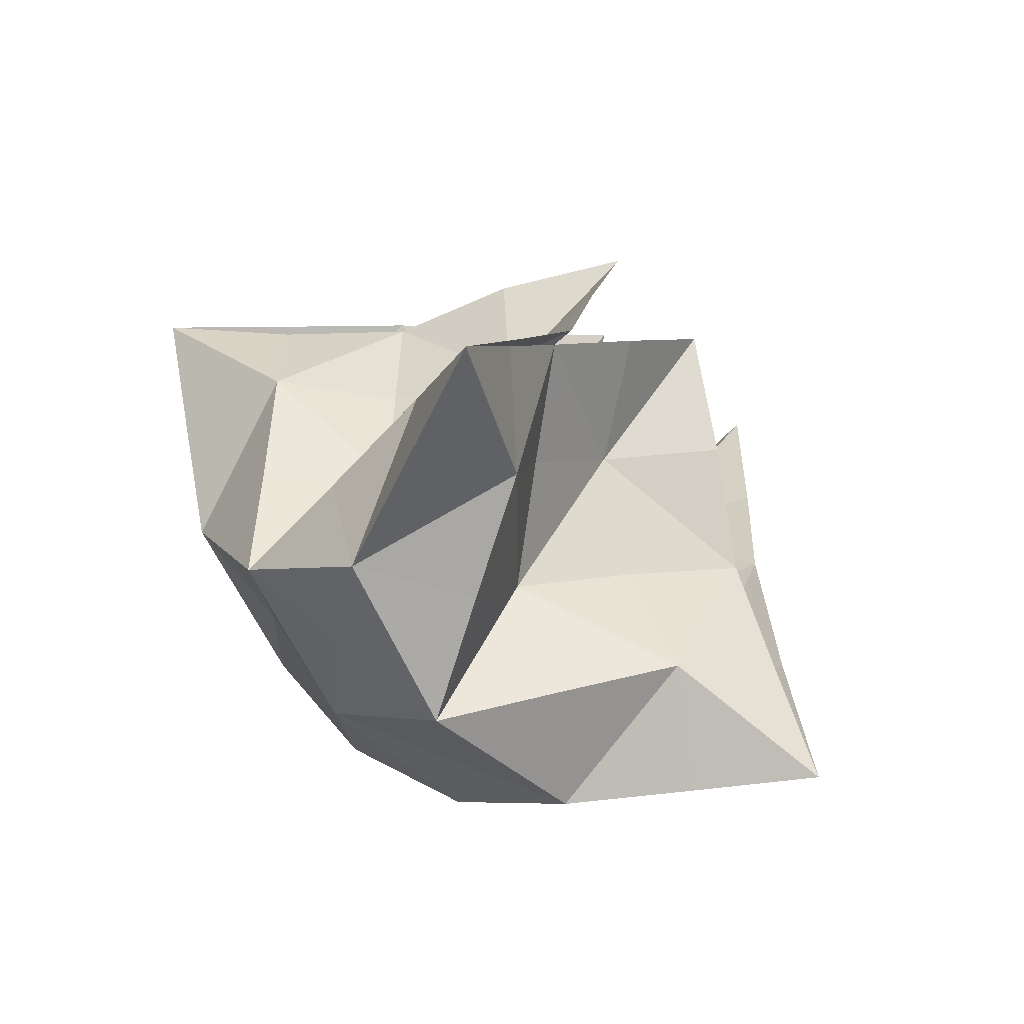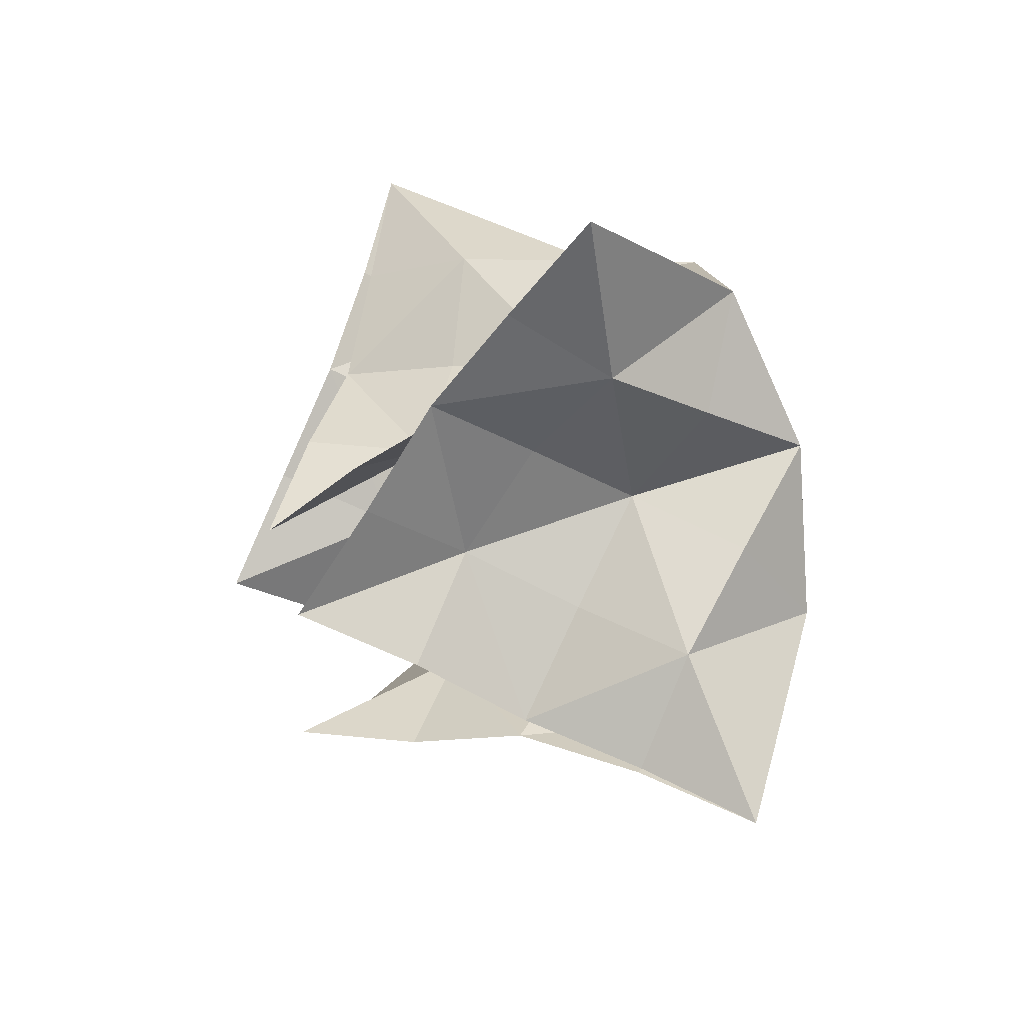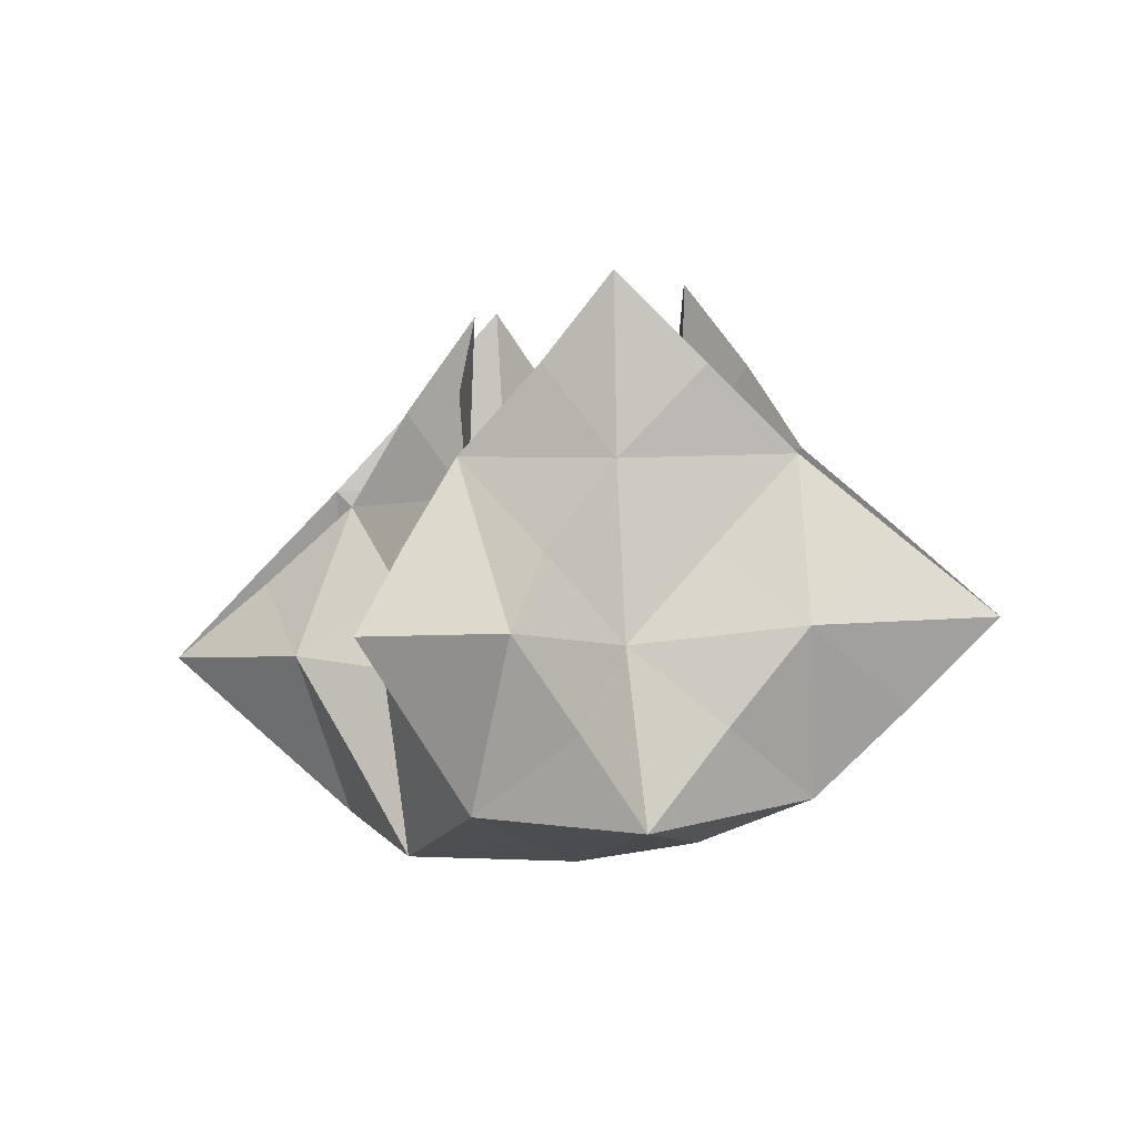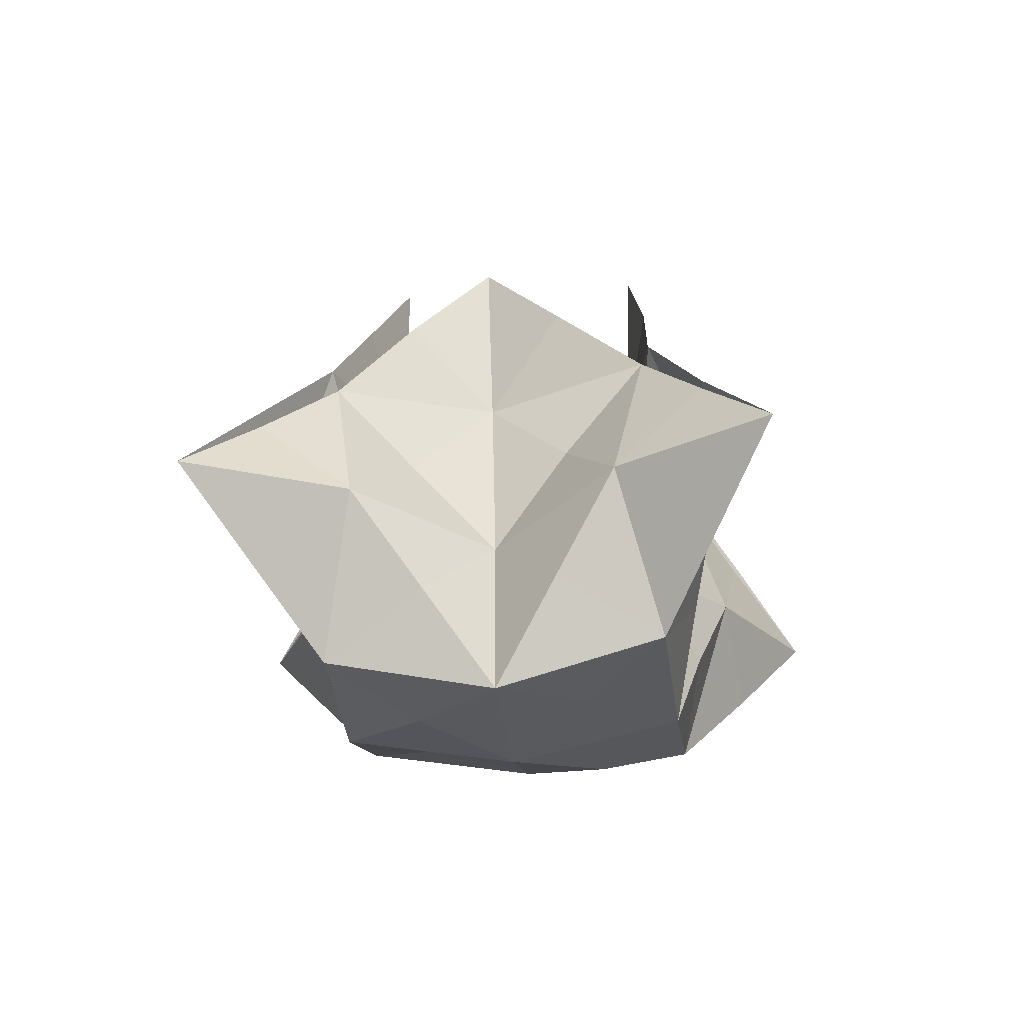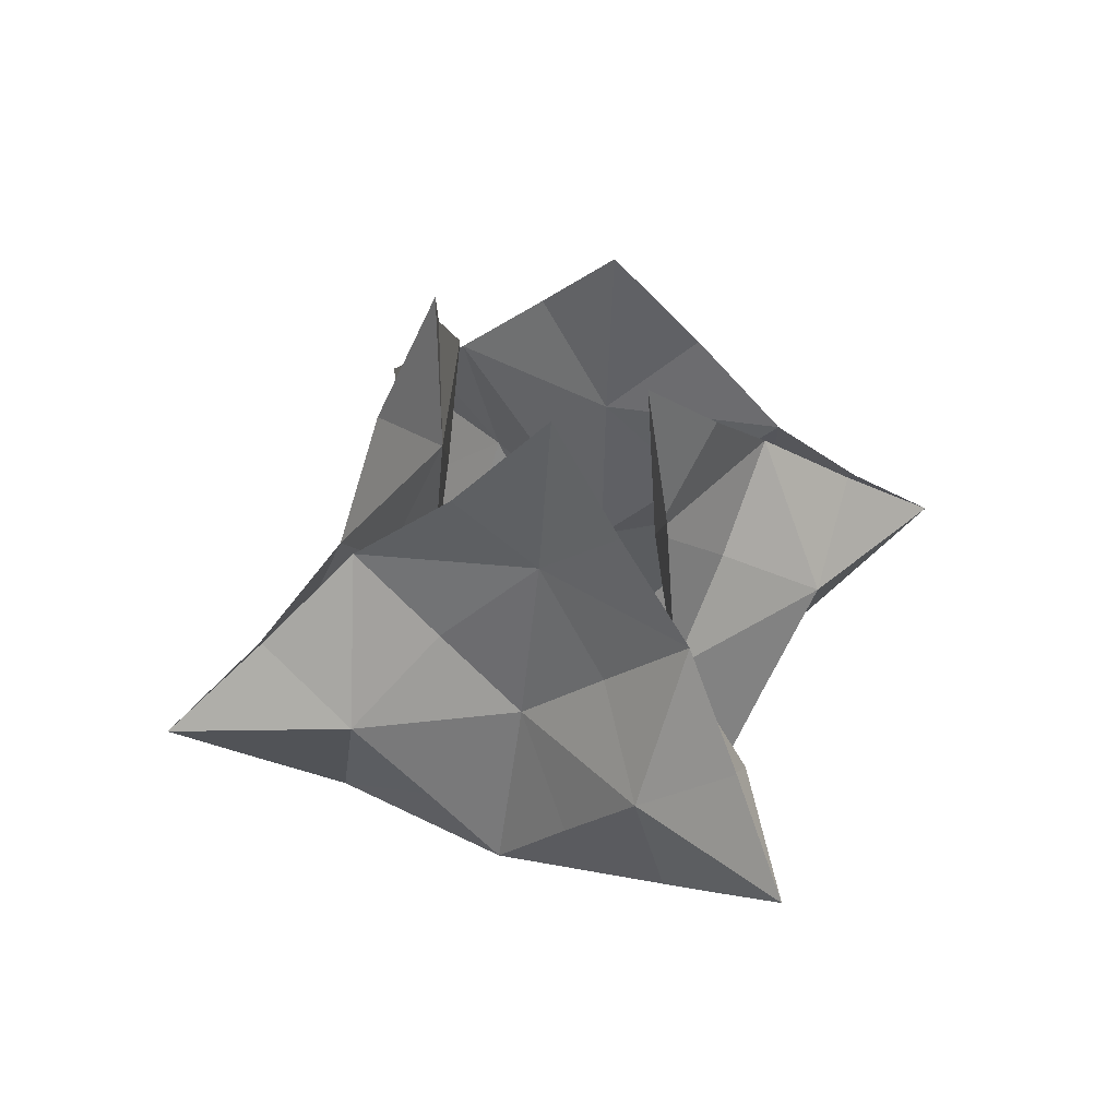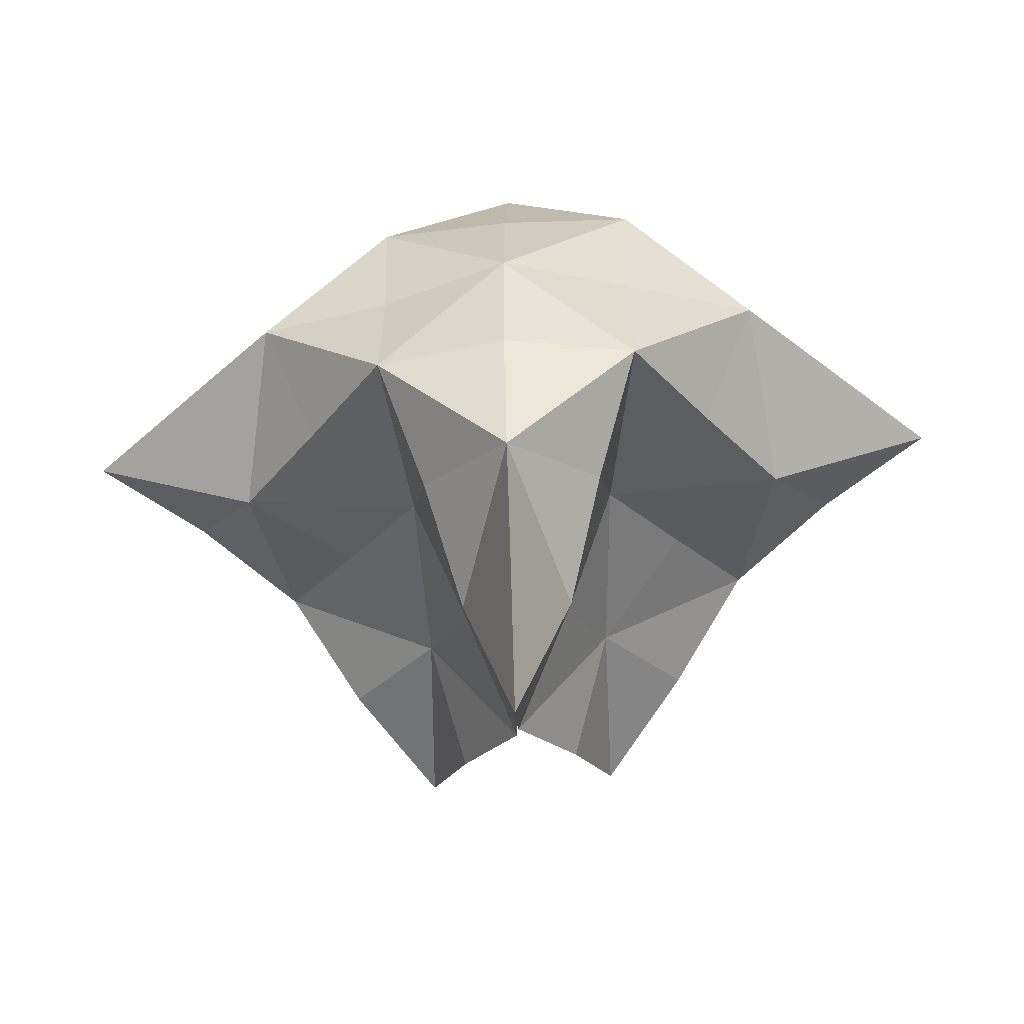
<metadata>
{"format":"obj","ext":"obj","renderer":"f3d","projection":"perspective","resolution":1024,"background":"white","views":[{"elev":60.2,"azim":-143.2,"up":"+Y"},{"elev":60.1,"azim":62.4,"up":"+Y"},{"elev":-1.9,"azim":-68.2,"up":"+Z"},{"elev":-26.9,"azim":-129.0,"up":"+Z"},{"elev":40.6,"azim":153.9,"up":"+Z"},{"elev":-59.3,"azim":-179.4,"up":"+Y"}]}
</metadata>
<code>
v 0.5025 0.7402 0.3794
v 0.5909 0.6943 0.4549
v 0.5543 0.7717 0.5454
v 0.7274 0.5136 0.7291
v 0.6606 0.5593 0.6341
v 0.7654 0.5776 0.5684
v 0.8303 0.5167 0.6576
v 0.9303 0.5159 0.5819
v 0.7702 0.4415 0.578
v 0.4062 0.6911 0.4421
v 0.381 0.6171 0.3449
v 0.2606 0.4975 0.3921
v 0.3826 0.4943 0.3627
v 0.07232 0.5229 0.5549
v 0.1663 0.5102 0.4734
v 0.2395 0.5794 0.5472
v 0.1731 0.518 0.6298
v 0.6688 0.4495 0.6506
v 0.5991 0.3992 0.5592
v 0.5869 0.4087 0.7376
v 0.3108 0.5981 0.4464
v 0.2722 0.5087 0.7065
v 0.3423 0.5546 0.614
v 0.4355 0.5788 0.6952
v 0.6492 0.5714 0.8085
v 0.56 0.6021 0.8932
v 0.5699 0.595 0.7141
v 0.6984 0.4067 0.4822
v 0.5392 0.6745 0.6222
v 0.5923 0.5992 0.5367
v 0.5877 0.4066 0.9172
v 0.668 0.4448 0.8263
v 0.5466 0.3285 0.6497
v 0.5474 0.2313 0.5721
v 0.414 0.5913 0.5179
v 0.2586 0.5114 0.7211
v 0.33 0.4547 0.6355
v 0.2315 0.4466 0.5587
v 0.356 0.5529 0.7889
v 0.3071 0.409 0.4668
v 0.4021 0.4003 0.5485
v 0.3814 0.3706 0.3721
v 0.4867 0.8428 0.6224
v 0.4856 0.9341 0.5367
v 0.5038 0.2461 0.4019
v 0.5064 0.3657 0.3564
v 0.4959 0.2583 0.7337
v 0.4499 0.3302 0.6418
v 0.4044 0.4103 0.727
v 0.7474 0.4975 0.4121
v 0.6966 0.5977 0.4663
v 0.6288 0.6182 0.363
v 0.4372 0.3297 0.8181
v 0.3243 0.4554 0.8123
v 0.3977 0.4109 0.9064
v 0.4903 0.7516 0.7078
v 0.5838 0.3034 0.4794
v 0.6279 0.3711 0.385
v 0.7365 0.5051 0.7397
v 0.4688 0.6618 0.784
v 0.4465 0.5767 0.8744
v 0.5053 0.6181 0.3484
v 0.5067 0.4915 0.3346
v 0.5007 0.1532 0.4877
v 0.4444 0.2301 0.5676
v 0.4981 0.06294 0.5755
v 0.5513 0.3267 0.8265
v 0.4969 0.1583 0.6579
v 0.4977 0.2549 0.7389
v 0.1685 0.5228 0.6351
v 0.8262 0.5119 0.6517
v 0.5267 0.6782 0.7981
v 0.494 0.8373 0.4579
v 0.4988 0.738 0.6923
v 0.4588 0.6664 0.608
v 0.4302 0.7664 0.5384
v 0.6255 0.4952 0.3817
v 0.4939 0.835 0.6131
v 0.4159 0.3021 0.4715
v 0.4984 0.1609 0.6542
v 0.839 0.5067 0.4968
f 1 2 3
f 4 5 6
f 7 8 9
f 1 10 11
f 12 13 11
f 14 15 16
f 17 14 16
f 18 19 20
f 12 21 16
f 22 23 24
f 25 26 27
f 28 19 9
f 29 30 27
f 31 32 20
f 33 19 34
f 23 35 24
f 36 37 38
f 39 22 24
f 40 41 42
f 43 44 3
f 45 46 42
f 47 48 49
f 50 51 52
f 53 47 49
f 54 55 49
f 50 28 9
f 12 40 42
f 56 29 27
f 45 57 58
f 59 18 20
f 60 61 24
f 62 63 52
f 46 63 42
f 64 45 65
f 66 64 65
f 67 31 20
f 68 69 34
f 57 19 58
f 70 36 38
f 37 41 38
f 71 4 6
f 5 30 6
f 13 63 11
f 15 12 16
f 51 30 52
f 32 59 20
f 1 62 52
f 72 56 27
f 44 73 3
f 48 41 49
f 74 75 76
f 77 63 58
f 10 35 11
f 78 74 76
f 44 78 76
f 73 1 3
f 79 41 65
f 2 30 3
f 80 66 65
f 75 35 76
f 69 67 20
f 21 35 16
f 19 33 20
f 33 69 20
f 69 33 34
f 35 10 76
f 10 1 76
f 1 73 76
f 73 44 76
f 63 62 11
f 62 1 11
f 41 48 65
f 48 47 65
f 30 2 52
f 2 1 52
f 35 75 24
f 75 74 24
f 30 29 3
f 29 56 3
f 41 37 49
f 37 36 49
f 35 23 16
f 23 22 16
f 30 5 27
f 5 4 27
f 19 18 9
f 18 59 9
f 19 28 58
f 28 50 58
f 35 21 11
f 21 12 11
f 41 79 42
f 79 45 42
f 45 79 65
f 74 60 24
f 47 80 65
f 56 43 3
f 66 68 34
f 63 46 58
f 46 45 58
f 45 64 34
f 64 66 34
f 19 57 34
f 57 45 34
f 63 13 42
f 13 12 42
f 12 15 38
f 15 14 38
f 41 40 38
f 40 12 38
f 63 77 52
f 77 50 52
f 50 77 58
f 26 72 27
f 55 53 49
f 36 54 49
f 14 70 38
f 22 17 16
f 61 39 24
f 4 25 27
f 8 71 6
f 59 7 9
f 30 51 6
f 51 50 6
f 50 81 6
f 81 8 6
f 8 81 9
f 81 50 9

</code>
